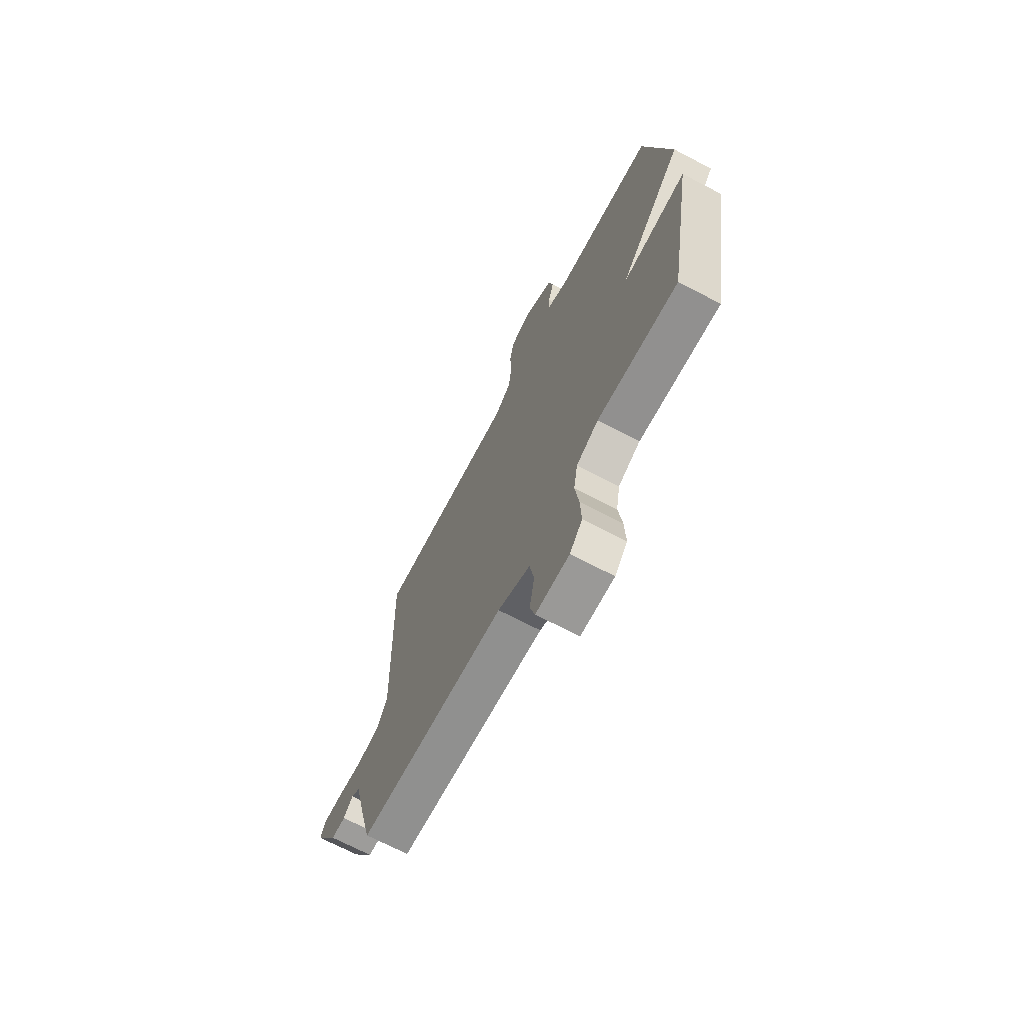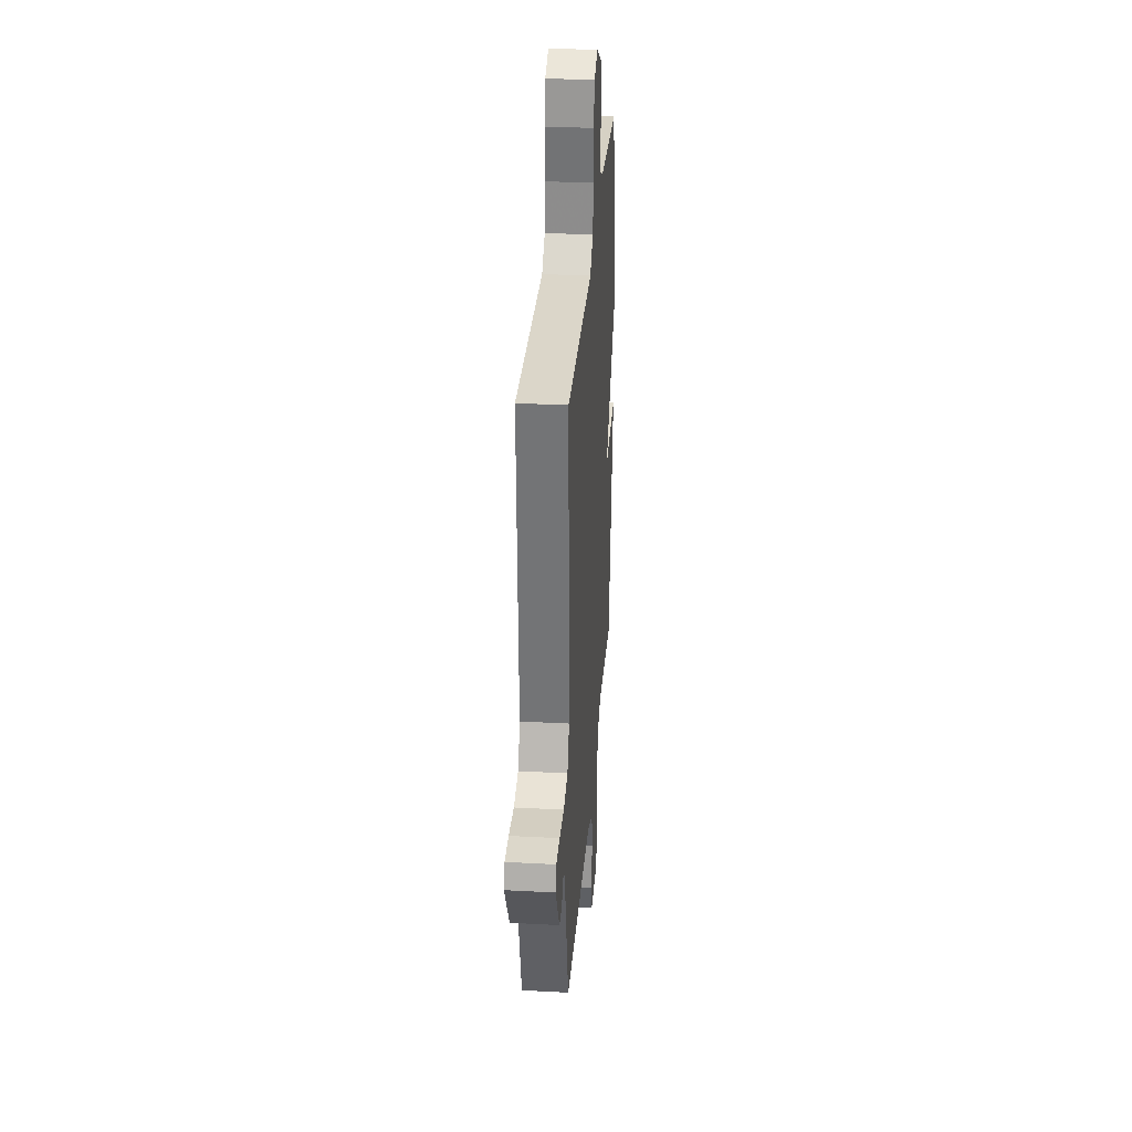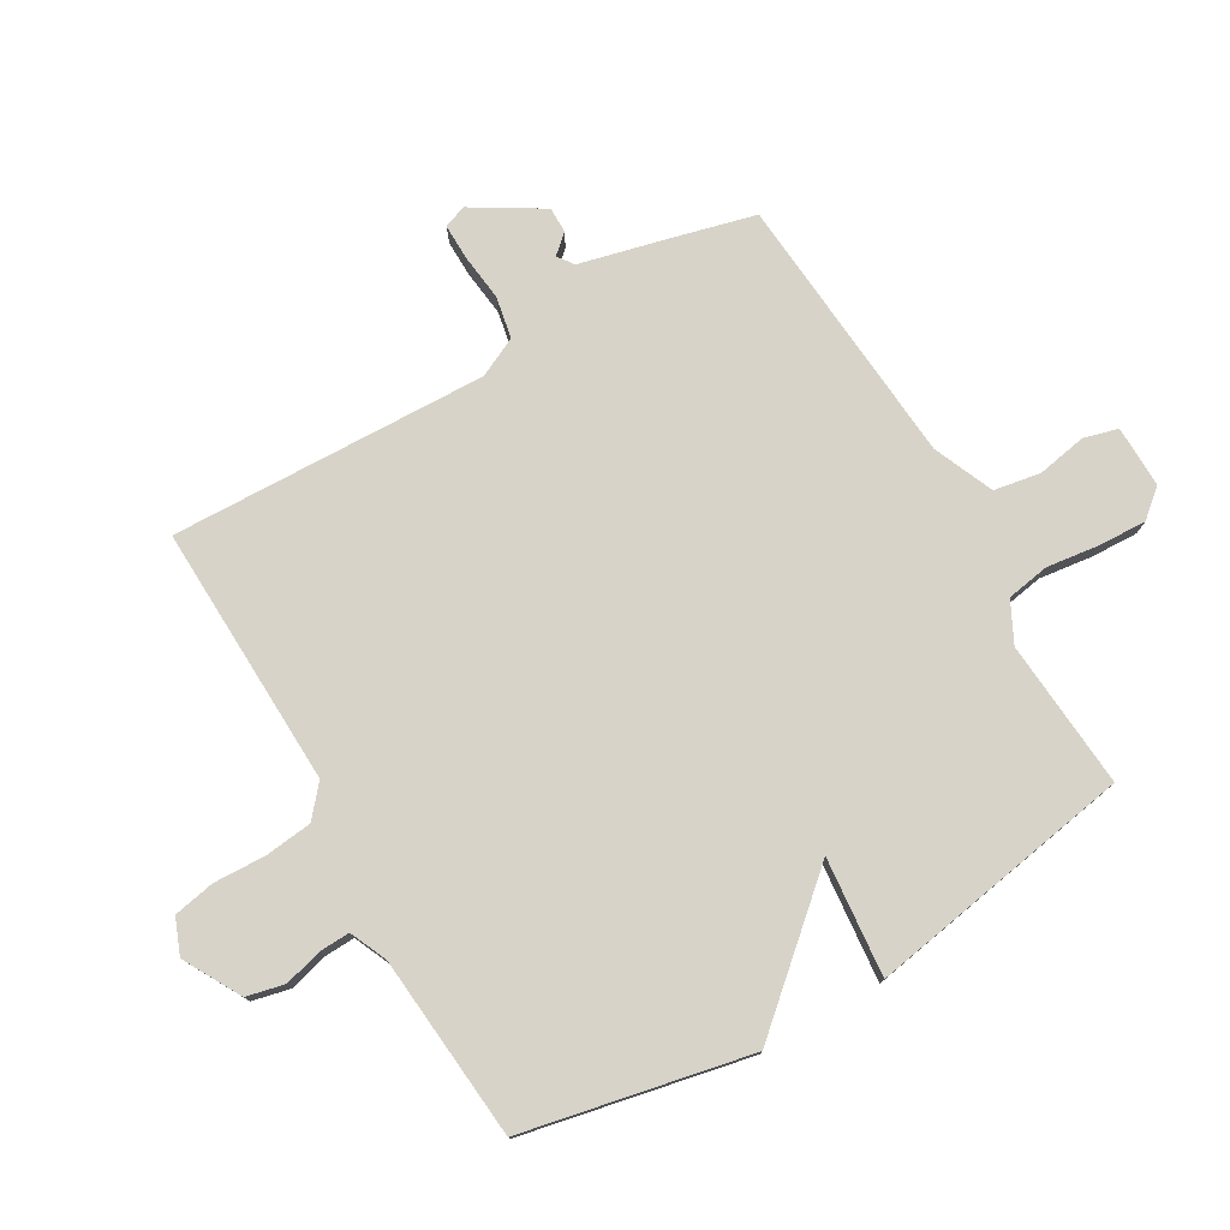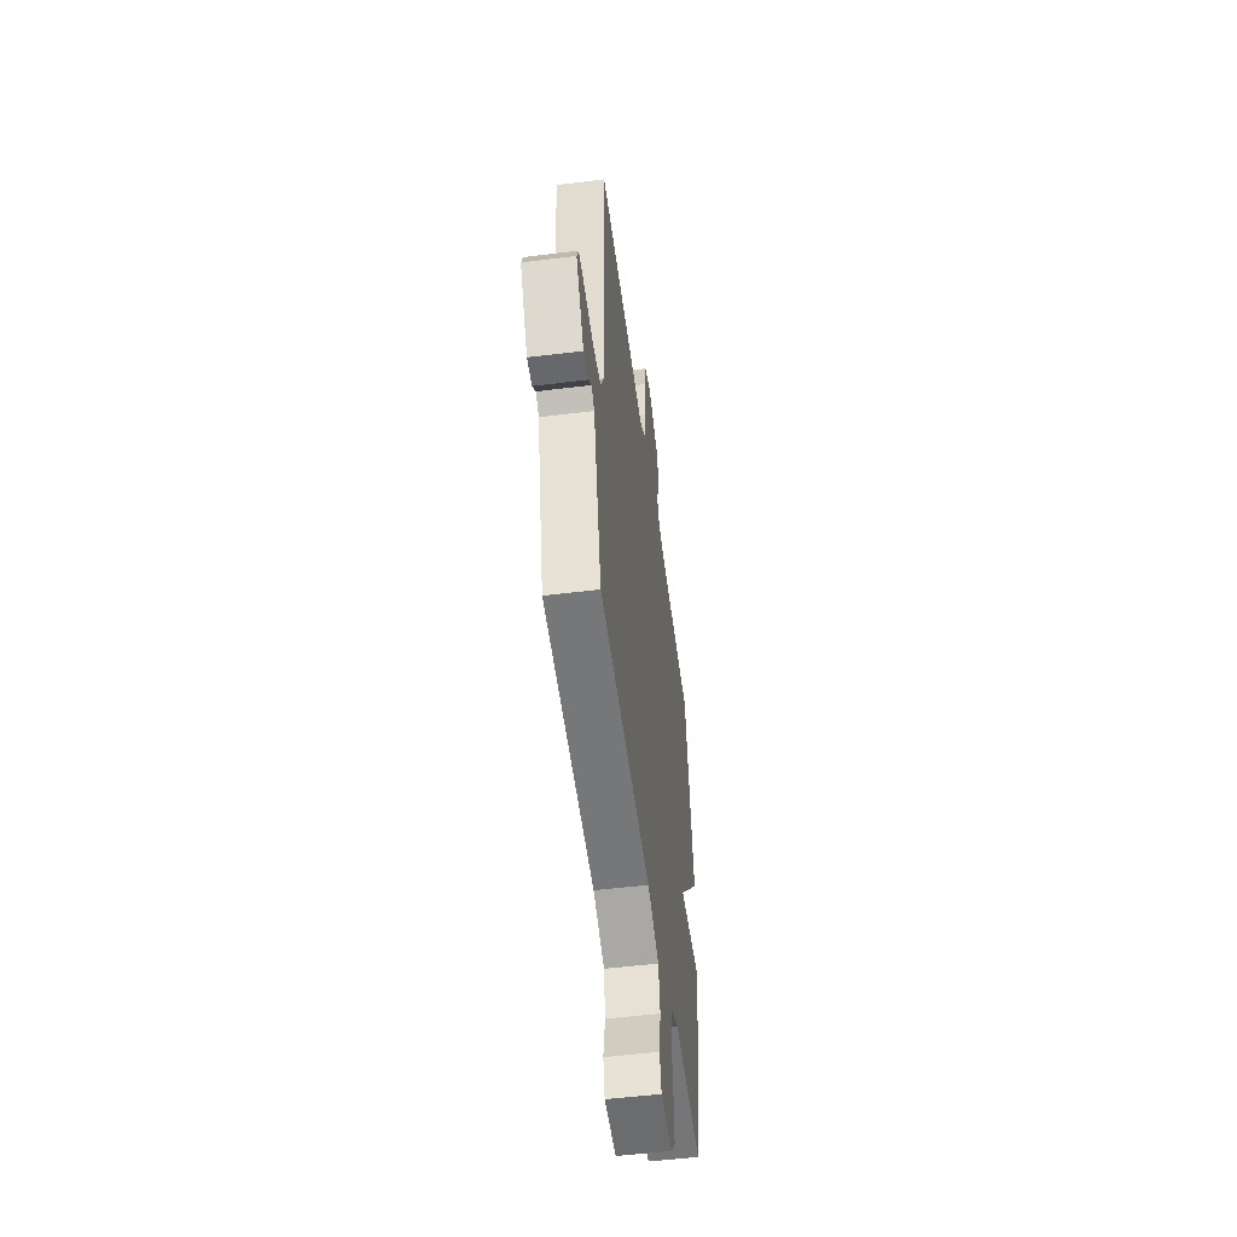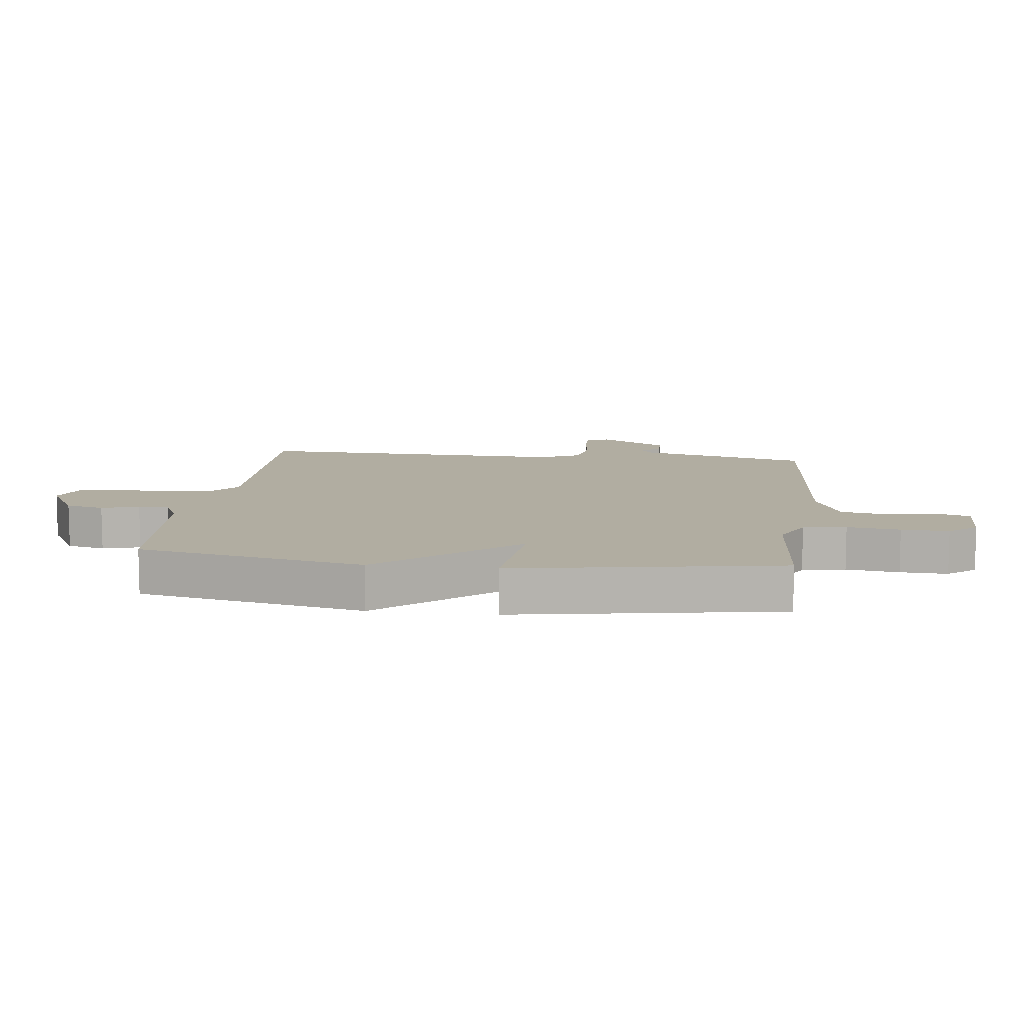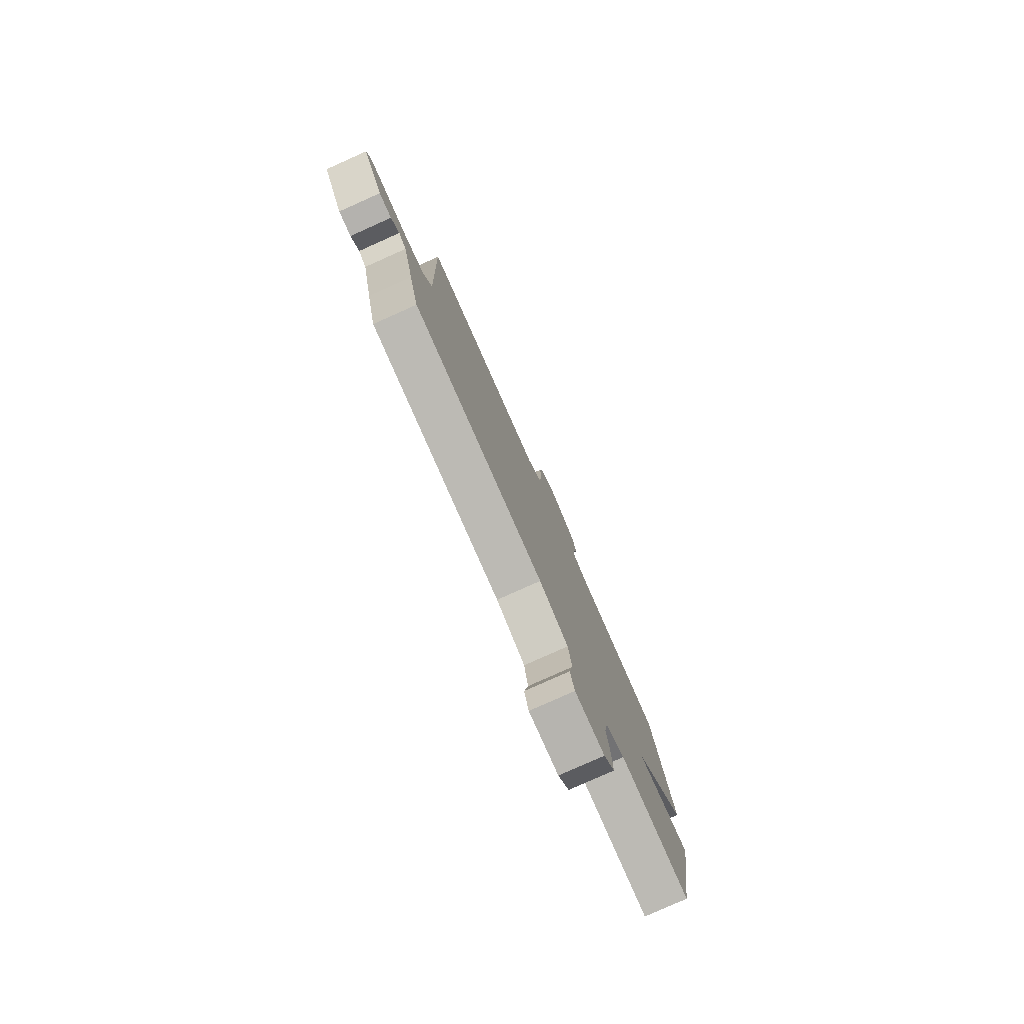
<metadata>
{"format":"obj","ext":"obj","renderer":"f3d","projection":"perspective","resolution":1024,"background":"white","views":[{"elev":-70.0,"azim":62.4,"up":"+Z"},{"elev":31.7,"azim":-85.7,"up":"+Z"},{"elev":77.0,"azim":60.0,"up":"+Y"},{"elev":-52.5,"azim":-82.4,"up":"+Z"},{"elev":10.3,"azim":97.1,"up":"+Y"},{"elev":-79.7,"azim":-65.9,"up":"+Z"}]}
</metadata>
<code>
v 0.5 0.07 -0.5
v 0.259 0.07 -0.481
v 0.193 0.07 -0.514
v 0.181 0.07 -0.584
v 0.192 0.07 -0.67
v 0.195 0.07 -0.747
v 0.157 0.07 -0.792
v 0.056 0.07 -0.79
v 0.041 0.07 -0.734
v 0.056 0.07 -0.654
v 0.043 0.07 -0.578
v -0.055 0.07 -0.536
v -0.5 0.07 -0.5
v -0.533 0.07 -0.37
v -0.569 0.07 -0.221
v -0.595 0.07 -0.202
v -0.623 0.07 -0.233
v -0.665 0.07 -0.233
v -0.733 0.07 -0.12
v -0.719 0.07 -0.083
v -0.66 0.07 -0.084
v -0.584 0.07 -0.093
v -0.516 0.07 -0.08
v -0.485 0.07 -0.016
v -0.5 0.07 0.5
v -0.075 0.07 0.485
v -0.025 0.07 0.527
v -0.016 0.07 0.604
v -0.019 0.07 0.689
v -0.006 0.07 0.756
v 0.052 0.07 0.779
v 0.145 0.07 0.727
v 0.159 0.07 0.665
v 0.142 0.07 0.604
v 0.14 0.07 0.554
v 0.2 0.07 0.527
v 0.5 0.07 0.5
v 0.575 0.07 0.132
v 0.383 0.07 -0.086
v 0.575 0.07 -0.068
v 0.5 0 -0.5
v 0.259 0 -0.481
v 0.193 0 -0.514
v 0.181 0 -0.584
v 0.192 0 -0.67
v 0.195 0 -0.747
v 0.157 0 -0.792
v 0.056 0 -0.79
v 0.041 0 -0.734
v 0.056 0 -0.654
v 0.043 0 -0.578
v -0.055 0 -0.536
v -0.5 0 -0.5
v -0.533 0 -0.37
v -0.569 0 -0.221
v -0.595 0 -0.202
v -0.623 0 -0.233
v -0.665 0 -0.233
v -0.733 0 -0.12
v -0.719 0 -0.083
v -0.66 0 -0.084
v -0.584 0 -0.093
v -0.516 0 -0.08
v -0.485 0 -0.016
v -0.5 0 0.5
v -0.075 0 0.485
v -0.025 0 0.527
v -0.016 0 0.604
v -0.019 0 0.689
v -0.006 0 0.756
v 0.052 0 0.779
v 0.145 0 0.727
v 0.159 0 0.665
v 0.142 0 0.604
v 0.14 0 0.554
v 0.2 0 0.527
v 0.5 0 0.5
v 0.575 0 0.132
v 0.383 0 -0.086
v 0.575 0 -0.068
f 39 40 1 2
f 36 37 38 39
f 39 2 3
f 36 39 3
f 35 36 3
f 32 33 34
f 31 32 34
f 30 31 34
f 29 30 34
f 28 29 34
f 27 28 34 35
f 35 3 4
f 27 35 4
f 26 27 4
f 26 4 5
f 25 26 5
f 24 25 5
f 20 21 22
f 19 20 22
f 18 19 22
f 17 18 22
f 16 17 22
f 15 16 22 23
f 15 23 24
f 14 15 24
f 13 14 24
f 12 13 24
f 8 9 10
f 7 8 10
f 6 7 10
f 5 6 10
f 5 10 11
f 24 5 11
f 11 12 24
f 42 41 80 79
f 79 78 77 76
f 43 42 79
f 43 79 76
f 43 76 75
f 74 73 72
f 74 72 71
f 74 71 70
f 74 70 69
f 74 69 68
f 75 74 68 67
f 44 43 75
f 44 75 67
f 44 67 66
f 45 44 66
f 45 66 65
f 45 65 64
f 62 61 60
f 62 60 59
f 62 59 58
f 62 58 57
f 62 57 56
f 63 62 56 55
f 64 63 55
f 64 55 54
f 64 54 53
f 64 53 52
f 50 49 48
f 50 48 47
f 50 47 46
f 50 46 45
f 51 50 45
f 51 45 64
f 64 52 51
f 1 41 42 2
f 2 42 43 3
f 3 43 44 4
f 4 44 45 5
f 5 45 46 6
f 6 46 47 7
f 7 47 48 8
f 8 48 49 9
f 9 49 50 10
f 10 50 51 11
f 11 51 52 12
f 12 52 53 13
f 13 53 54 14
f 14 54 55 15
f 15 55 56 16
f 16 56 57 17
f 17 57 58 18
f 18 58 59 19
f 19 59 60 20
f 20 60 61 21
f 21 61 62 22
f 22 62 63 23
f 23 63 64 24
f 24 64 65 25
f 25 65 66 26
f 26 66 67 27
f 27 67 68 28
f 28 68 69 29
f 29 69 70 30
f 30 70 71 31
f 31 71 72 32
f 32 72 73 33
f 33 73 74 34
f 34 74 75 35
f 35 75 76 36
f 36 76 77 37
f 37 77 78 38
f 38 78 79 39
f 39 79 80 40
f 40 80 41 1

</code>
